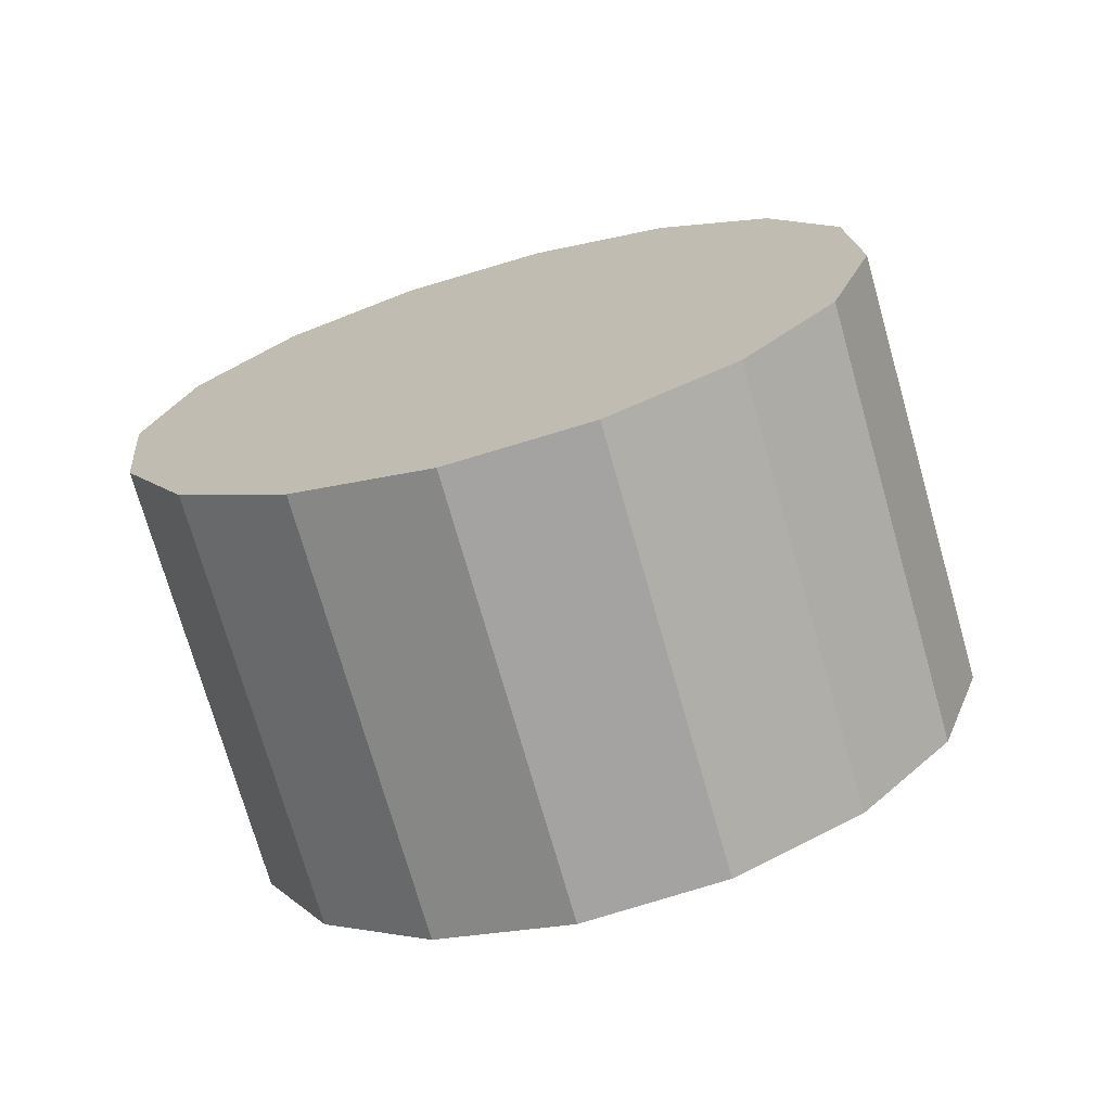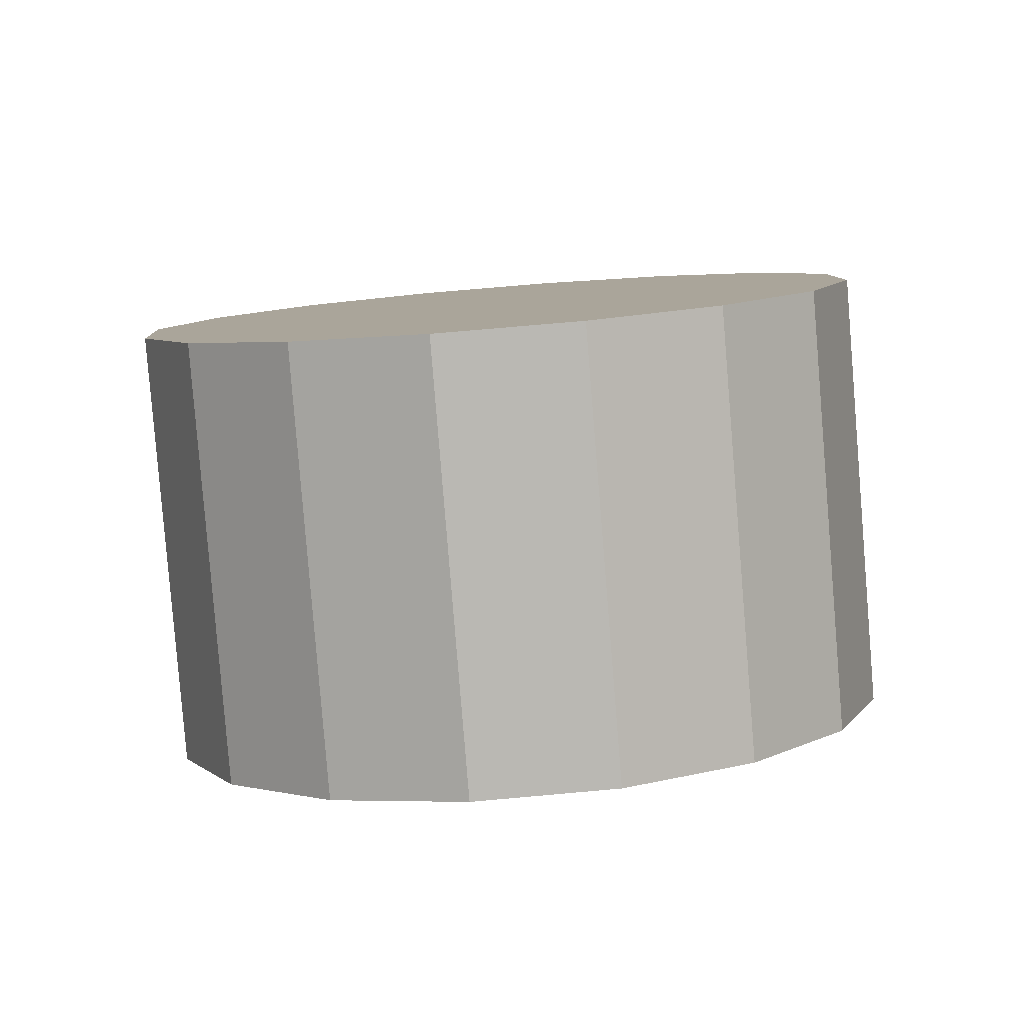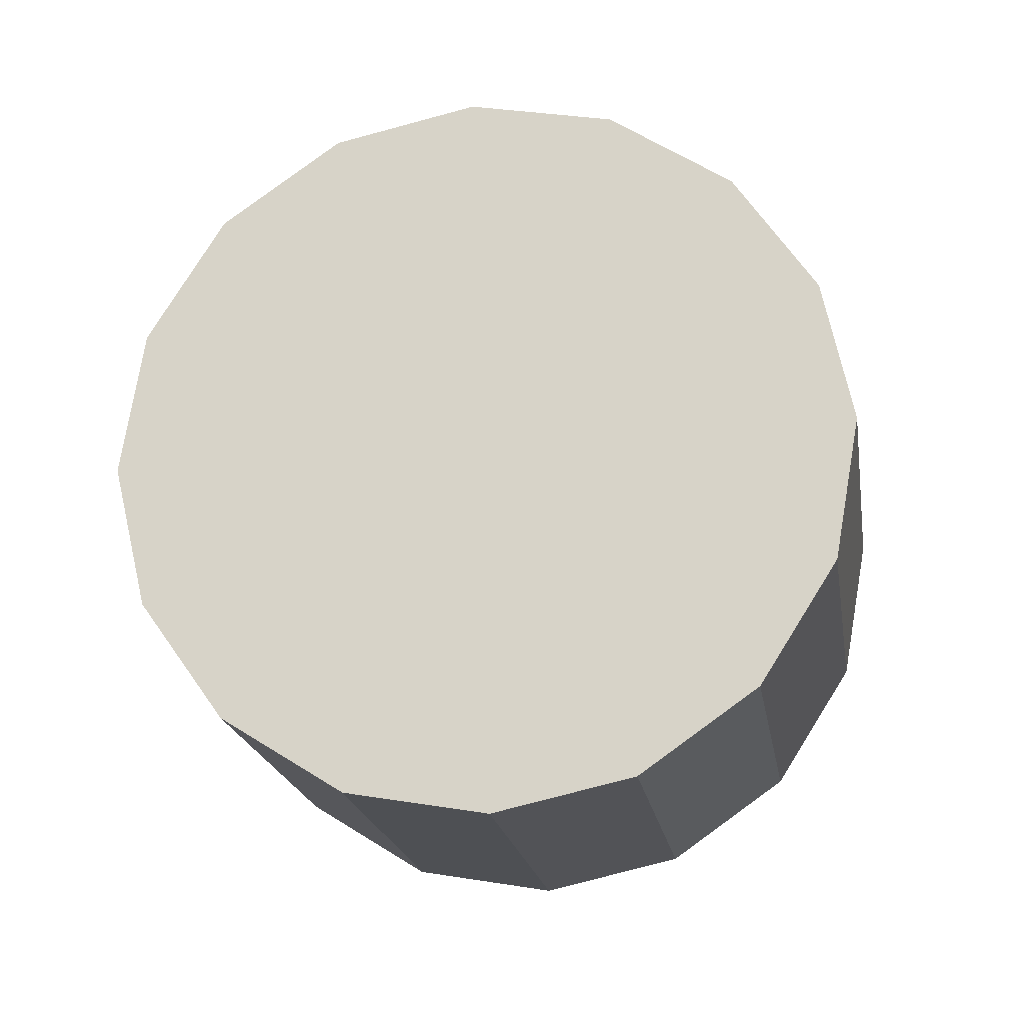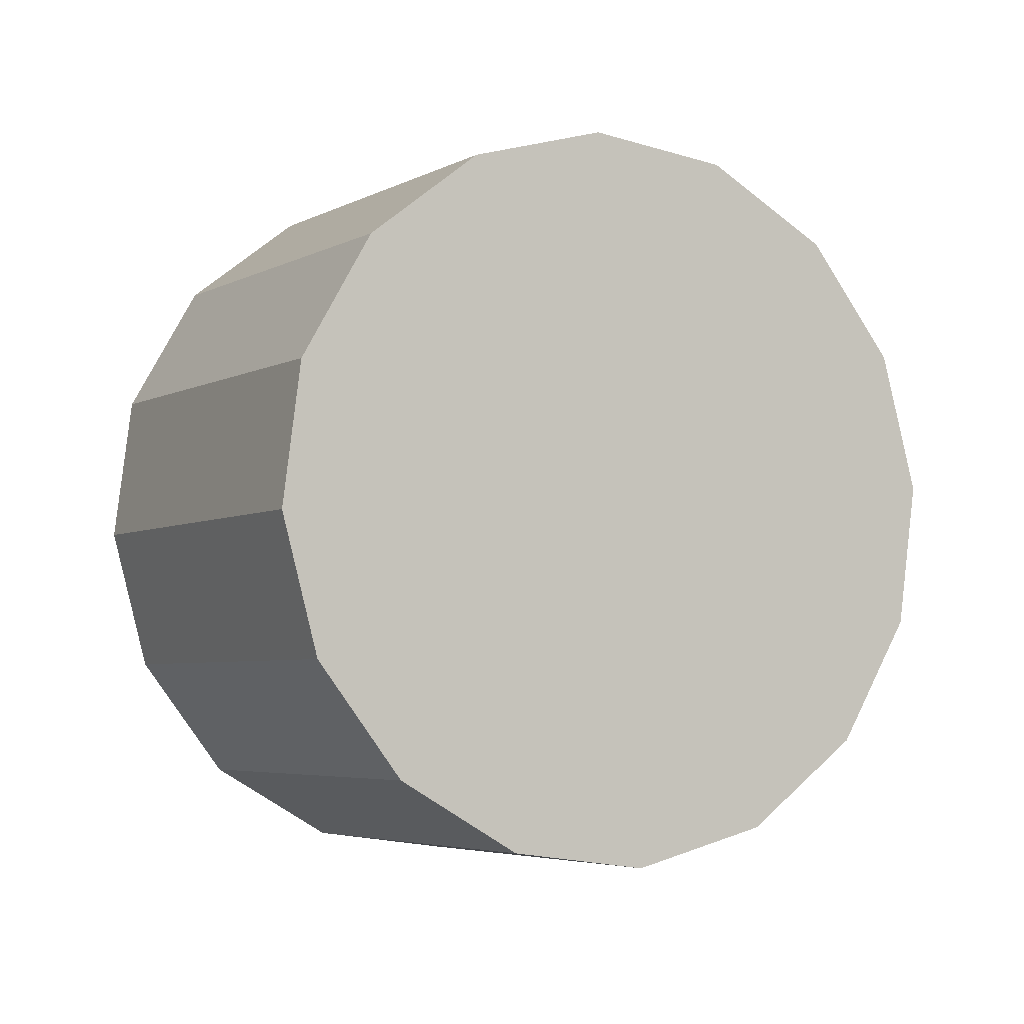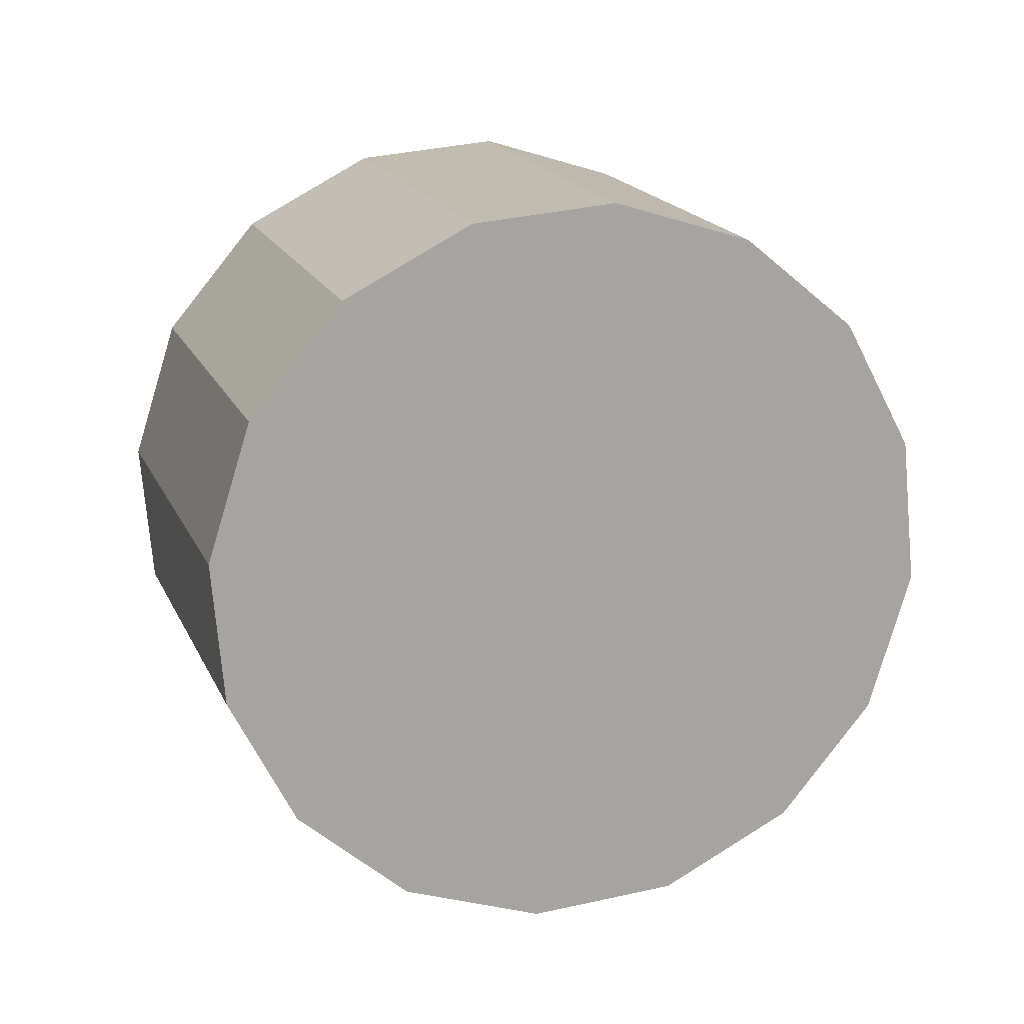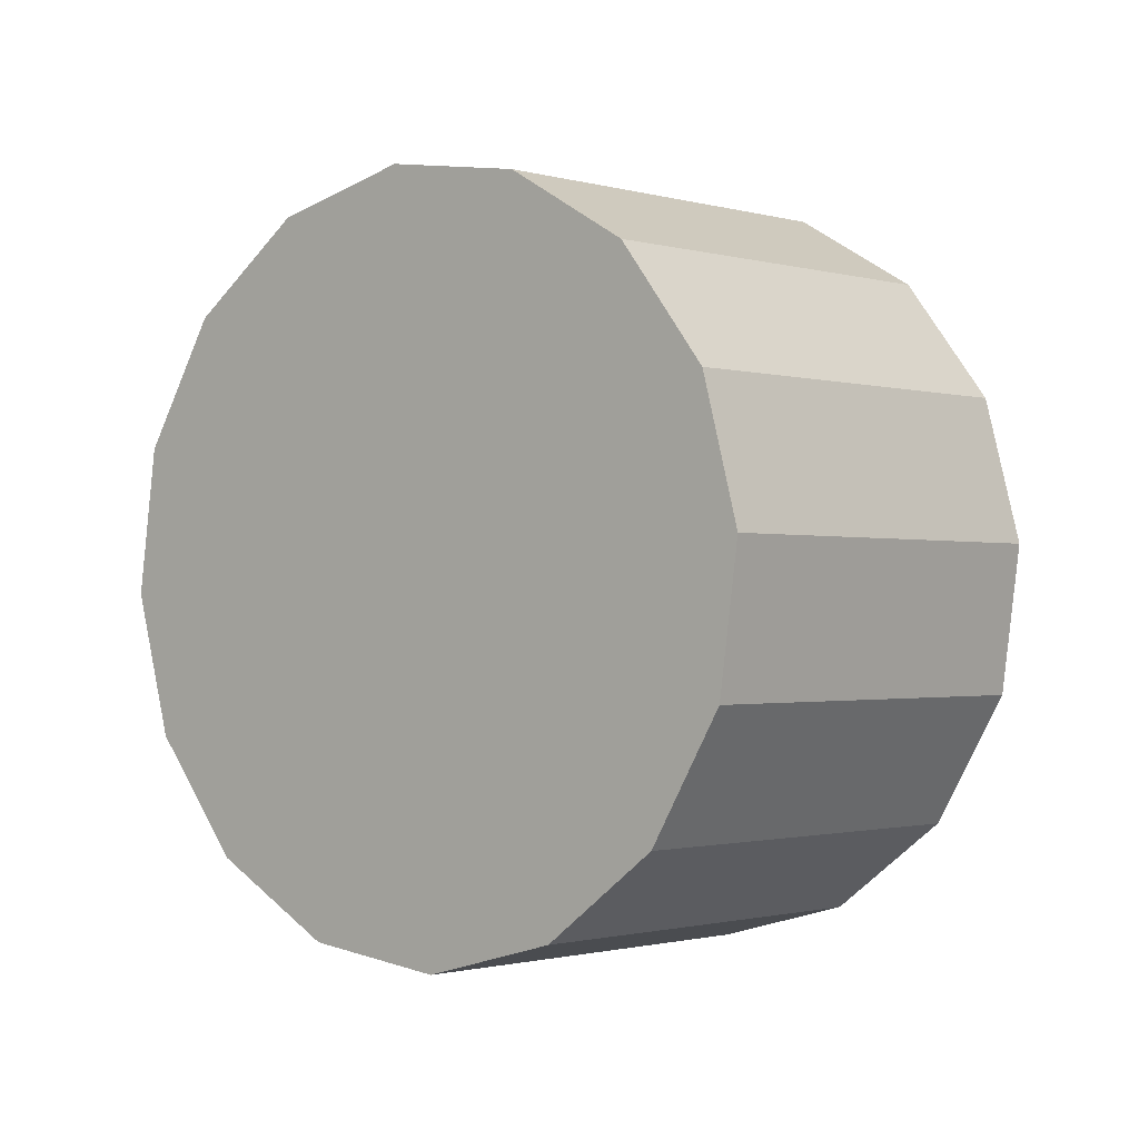
<metadata>
{"format":"obj","ext":"obj","renderer":"f3d","projection":"perspective","resolution":1024,"background":"white","views":[{"elev":75.1,"azim":135.2,"up":"+Y"},{"elev":48.1,"azim":28.0,"up":"+Z"},{"elev":-67.9,"azim":47.6,"up":"+Z"},{"elev":33.3,"azim":-61.2,"up":"+Y"},{"elev":49.7,"azim":-45.7,"up":"+Y"},{"elev":-45.0,"azim":-156.6,"up":"+Y"}]}
</metadata>
<code>
o Cylinder.344_Cylinder.1773
v -0.3589 -2.33 -0.915
v -1.106 -1.269 0.6072
v -0.1516 -1.779 -1.197
v -0.8985 -0.7186 0.3254
v 0.2574 -1.291 -1.336
v -0.4895 -0.2302 0.1859
v 0.8058 -0.939 -1.312
v 0.05893 0.1217 0.2097
v 1.41 -0.7769 -1.129
v 0.6633 0.2837 0.3934
v 1.978 -0.8295 -0.8133
v 1.232 0.2312 0.7089
v 2.424 -1.089 -0.4141
v 1.677 -0.02802 1.108
v 2.679 -1.515 0.008247
v 1.932 -0.4543 1.53
v 2.705 -2.044 0.3893
v 1.958 -0.9829 1.911
v 2.498 -2.594 0.671
v 1.751 -1.533 2.193
v 2.089 -3.082 0.8106
v 1.342 -2.022 2.333
v 1.541 -3.434 0.7867
v 0.7936 -2.374 2.309
v 0.9362 -3.596 0.6031
v 0.1893 -2.536 2.125
v 0.3679 -3.544 0.2876
v -0.379 -2.483 1.81
v -0.0778 -3.284 -0.1117
v -0.8247 -2.224 1.411
v -0.333 -2.858 -0.534
v -1.08 -1.797 0.9882
f 2 3 1
f 4 5 3
f 6 7 5
f 8 9 7
f 10 11 9
f 12 13 11
f 14 15 13
f 16 17 15
f 18 19 17
f 19 22 21
f 22 23 21
f 24 25 23
f 26 27 25
f 28 29 27
f 18 14 6
f 30 31 29
f 32 1 31
f 15 23 31
f 2 4 3
f 4 6 5
f 6 8 7
f 8 10 9
f 10 12 11
f 12 14 13
f 14 16 15
f 16 18 17
f 18 20 19
f 19 20 22
f 22 24 23
f 24 26 25
f 26 28 27
f 28 30 29
f 6 4 2
f 2 32 30
f 30 28 26
f 26 24 22
f 22 20 18
f 18 16 14
f 14 12 6
f 12 10 6
f 10 8 6
f 6 2 22
f 2 30 22
f 30 26 22
f 22 18 6
f 30 32 31
f 32 2 1
f 31 1 3
f 3 5 7
f 7 9 11
f 11 13 7
f 13 15 7
f 15 17 19
f 19 21 23
f 23 25 27
f 27 29 31
f 31 3 15
f 3 7 15
f 15 19 23
f 23 27 31

</code>
